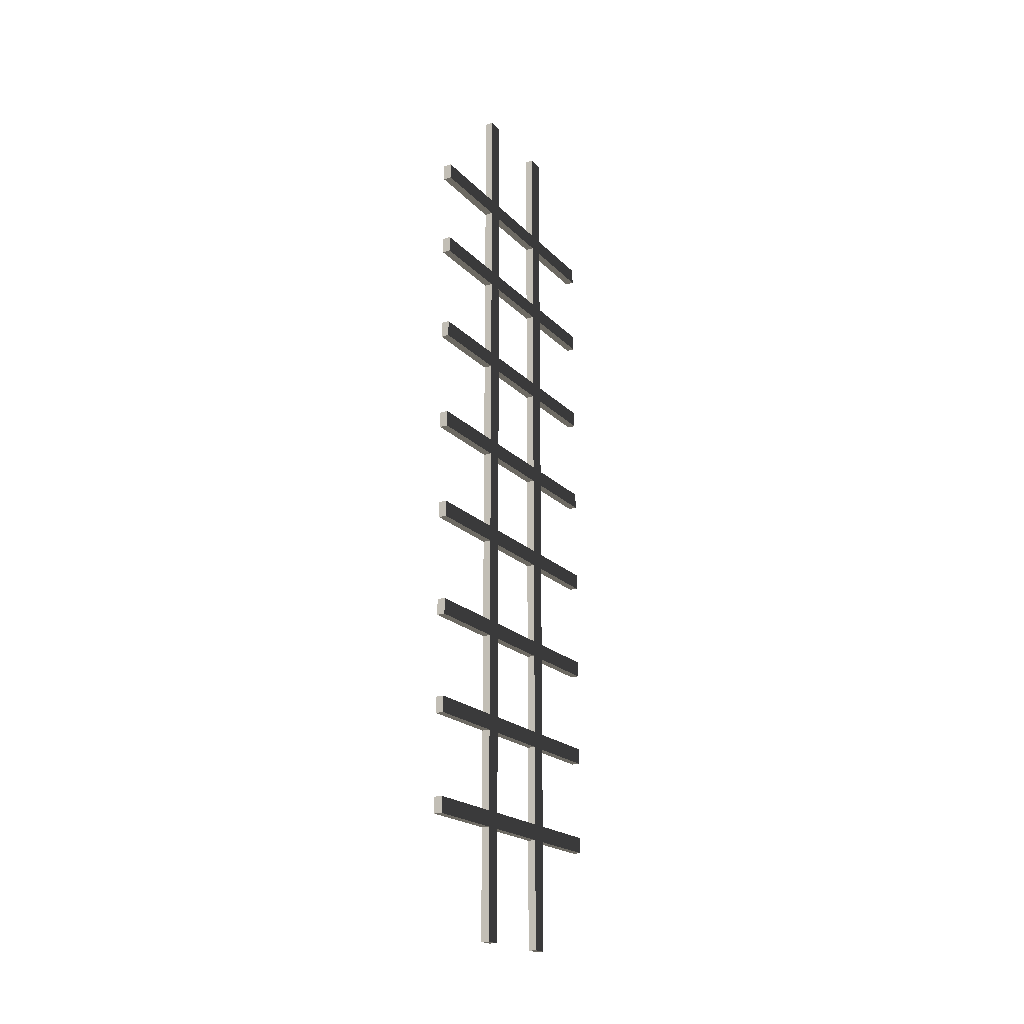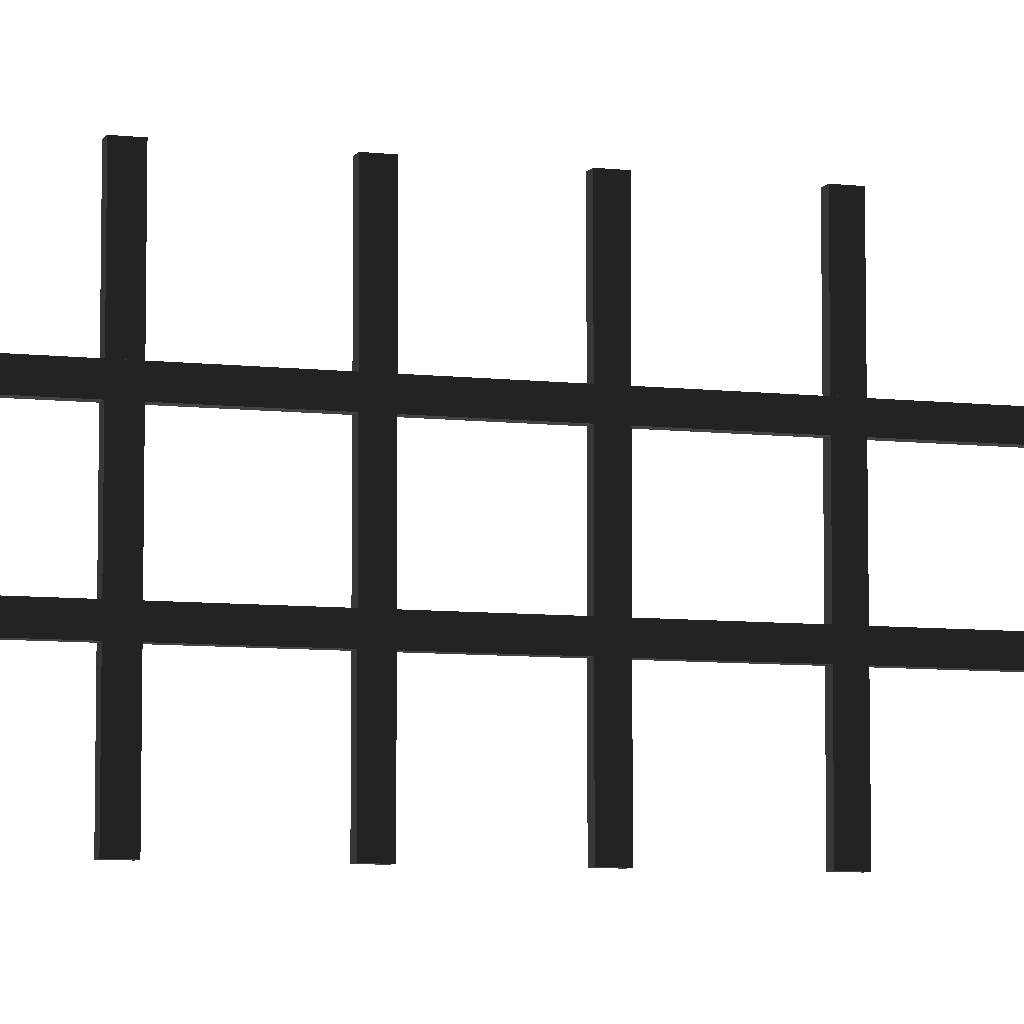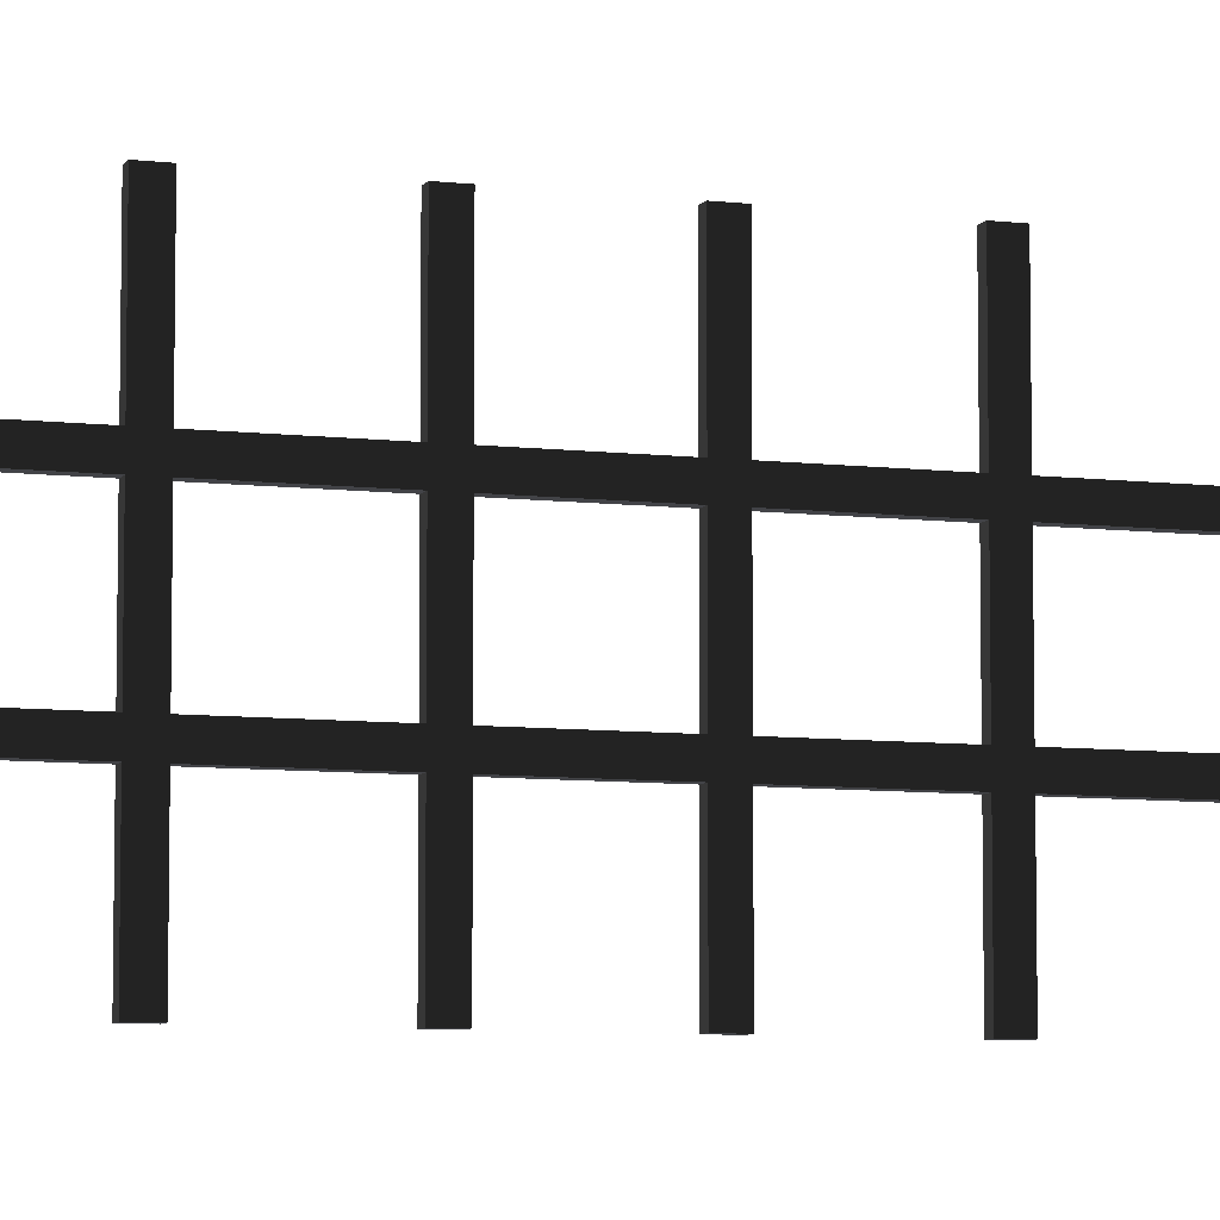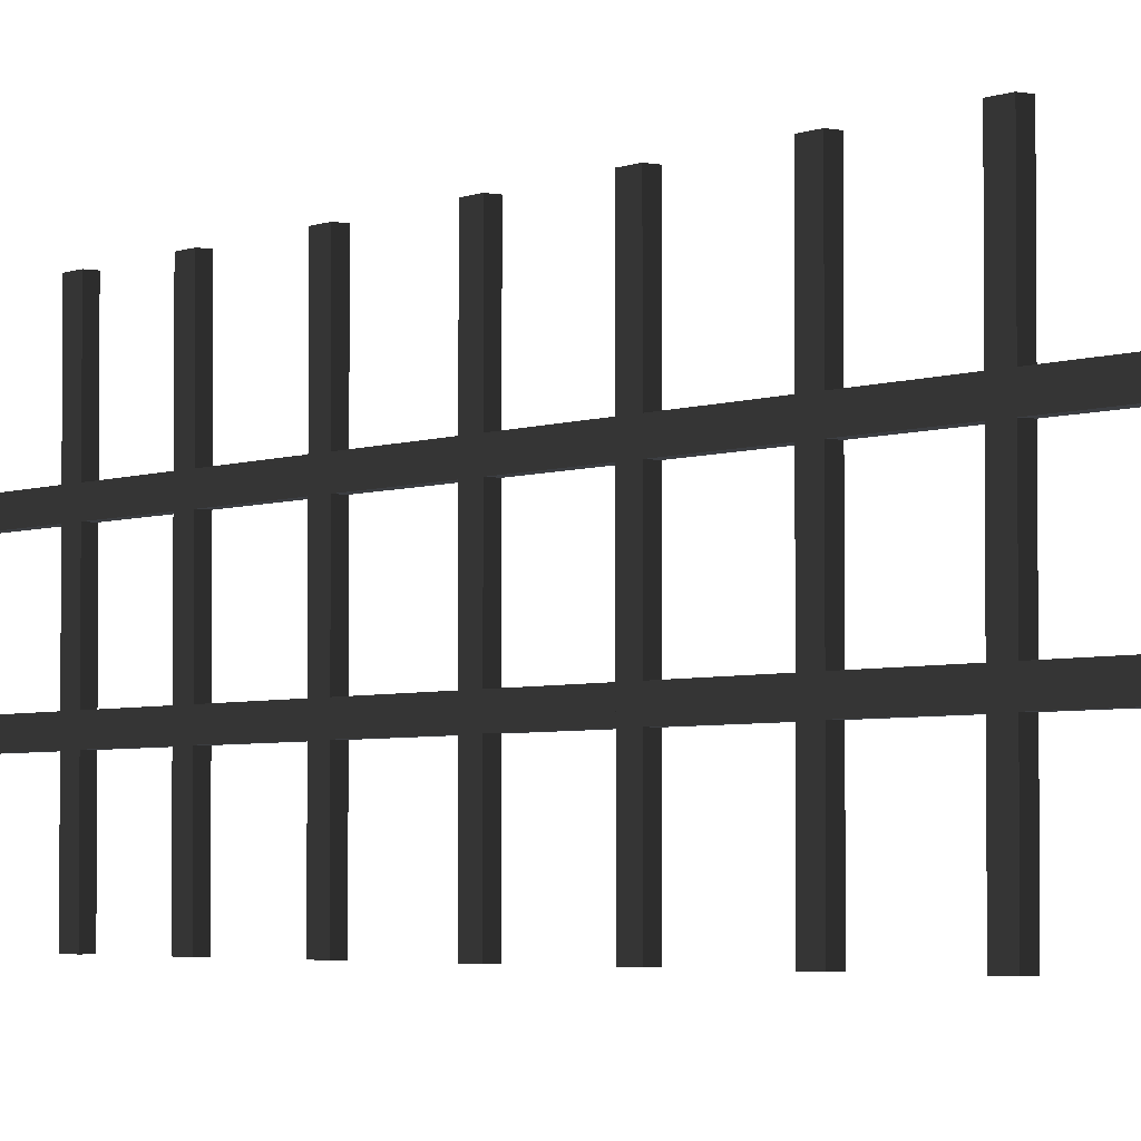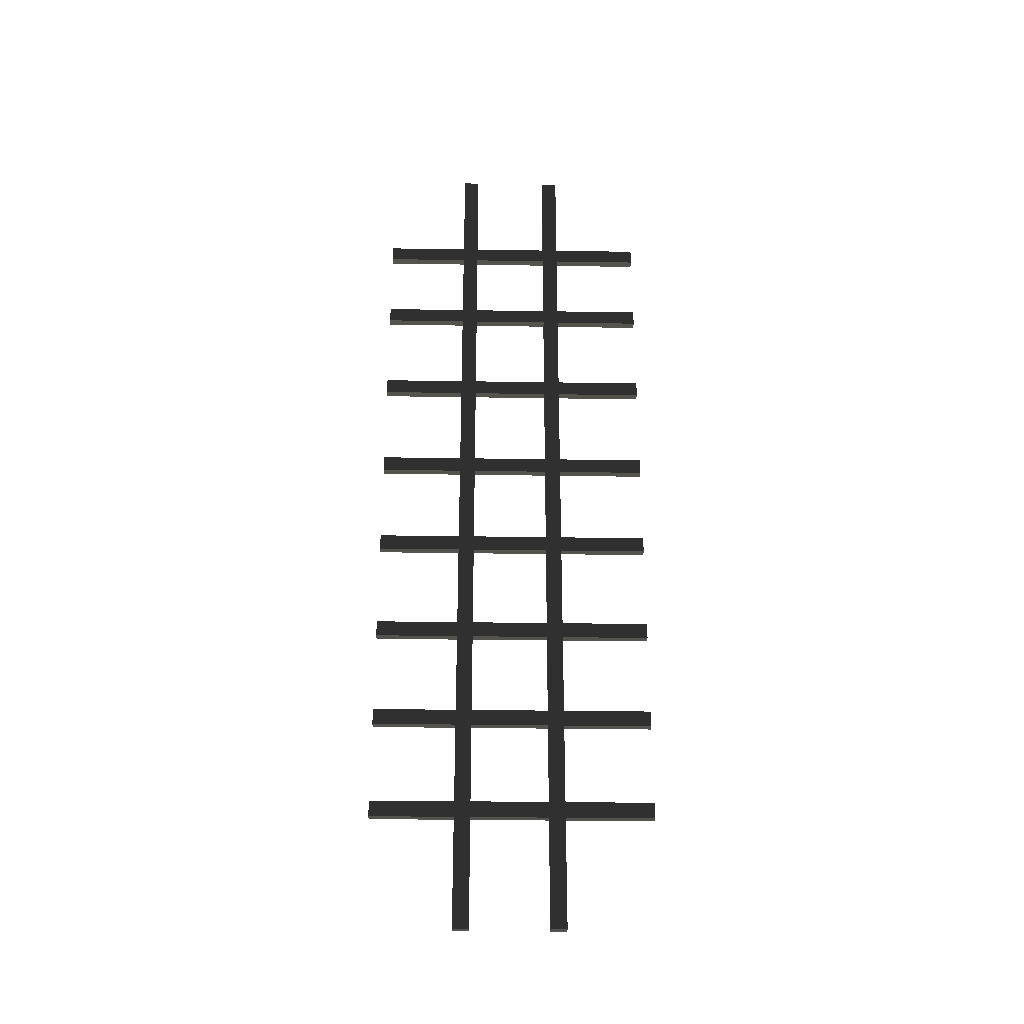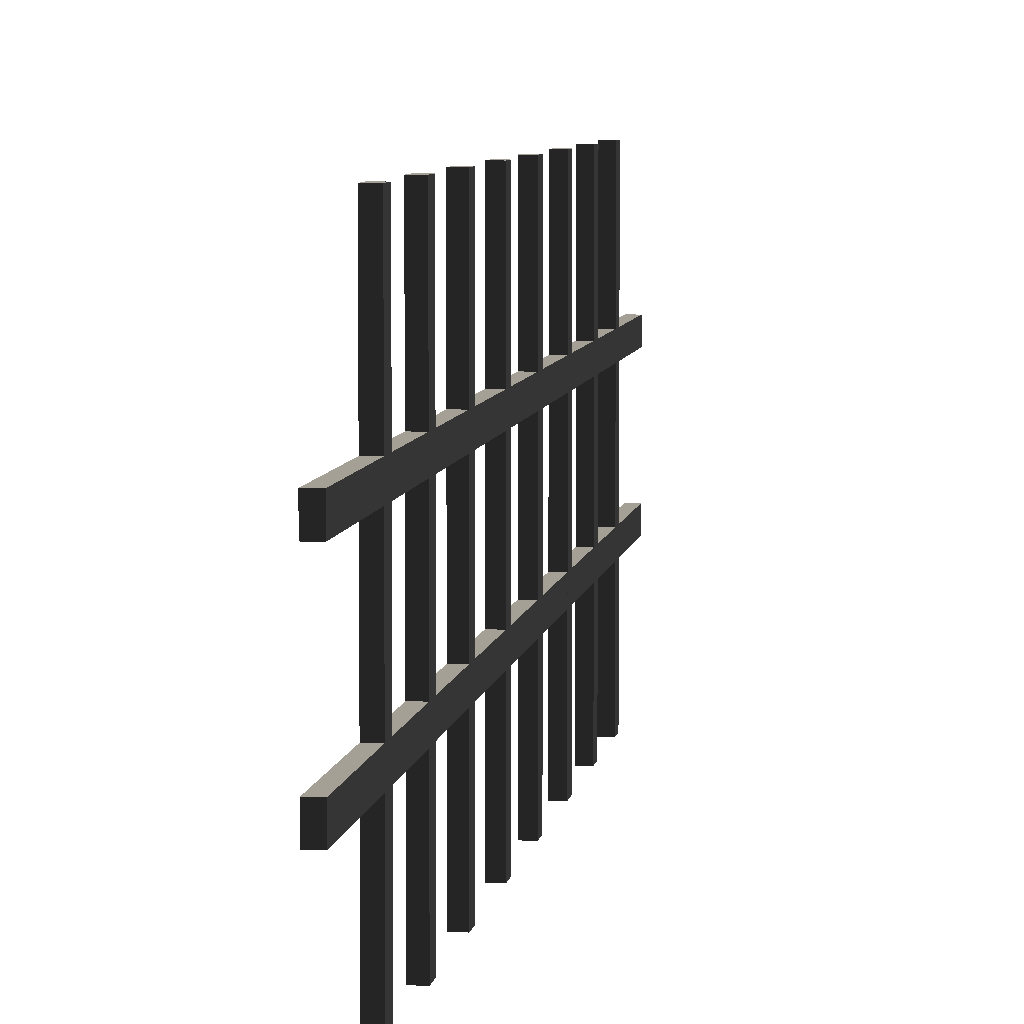
<metadata>
{"format":"obj","ext":"obj","renderer":"f3d","projection":"perspective","resolution":1024,"background":"white","views":[{"elev":-20.1,"azim":-150.1,"up":"+Z"},{"elev":-7.1,"azim":71.1,"up":"+Y"},{"elev":-7.5,"azim":70.9,"up":"+Y"},{"elev":-3.4,"azim":144.6,"up":"+Y"},{"elev":-30.2,"azim":88.7,"up":"+Z"},{"elev":5.7,"azim":-172.5,"up":"+Y"}]}
</metadata>
<code>
v 0.01774 -0.5477 1.507
v -0.01774 -0.5477 1.438
v -0.01774 -0.5477 1.507
v 0.01774 -0.5477 1.438
v 0.01774 0.6574 1.507
v 0.01774 -0.5477 1.438
v 0.01774 -0.5477 1.507
v 0.01774 0.6574 1.438
v -0.01774 0.6574 1.507
v 0.01774 0.6574 1.438
v 0.01774 0.6574 1.507
v -0.01774 0.6574 1.438
v -0.01774 -0.5477 1.507
v -0.01774 0.6574 1.438
v -0.01774 0.6574 1.507
v -0.01774 -0.5477 1.438
v 0.01774 0.6574 1.507
v -0.01774 -0.5477 1.507
v -0.01774 0.6574 1.507
v 0.01774 -0.5477 1.507
v 0.01774 -0.5477 1.438
v -0.01774 0.6574 1.438
v -0.01774 -0.5477 1.438
v 0.01774 0.6574 1.438
v 0.01774 -0.5477 1.124
v -0.01774 -0.5477 1.055
v -0.01774 -0.5477 1.124
v 0.01774 -0.5477 1.055
v 0.01774 0.6574 1.124
v 0.01774 -0.5477 1.055
v 0.01774 -0.5477 1.124
v 0.01774 0.6574 1.055
v -0.01774 0.6574 1.124
v 0.01774 0.6574 1.055
v 0.01774 0.6574 1.124
v -0.01774 0.6574 1.055
v -0.01774 -0.5477 1.124
v -0.01774 0.6574 1.055
v -0.01774 0.6574 1.124
v -0.01774 -0.5477 1.055
v 0.01774 0.6574 1.124
v -0.01774 -0.5477 1.124
v -0.01774 0.6574 1.124
v 0.01774 -0.5477 1.124
v 0.01774 -0.5477 1.055
v -0.01774 0.6574 1.055
v -0.01774 -0.5477 1.055
v 0.01774 0.6574 1.055
v 0.01774 -0.5477 0.6966
v -0.01774 -0.5477 0.6276
v -0.01774 -0.5477 0.6966
v 0.01774 -0.5477 0.6276
v 0.01774 0.6574 0.6966
v 0.01774 -0.5477 0.6276
v 0.01774 -0.5477 0.6966
v 0.01774 0.6574 0.6276
v -0.01774 0.6574 0.6966
v 0.01774 0.6574 0.6276
v 0.01774 0.6574 0.6966
v -0.01774 0.6574 0.6276
v -0.01774 -0.5477 0.6966
v -0.01774 0.6574 0.6276
v -0.01774 0.6574 0.6966
v -0.01774 -0.5477 0.6276
v 0.01774 0.6574 0.6966
v -0.01774 -0.5477 0.6966
v -0.01774 0.6574 0.6966
v 0.01774 -0.5477 0.6966
v 0.01774 -0.5477 0.6276
v -0.01774 0.6574 0.6276
v -0.01774 -0.5477 0.6276
v 0.01774 0.6574 0.6276
v 0.01774 -0.5477 0.2572
v -0.01774 -0.5477 0.1882
v -0.01774 -0.5477 0.2572
v 0.01774 -0.5477 0.1882
v 0.01774 0.6574 0.2572
v 0.01774 -0.5477 0.1882
v 0.01774 -0.5477 0.2572
v 0.01774 0.6574 0.1882
v -0.01774 0.6574 0.2572
v 0.01774 0.6574 0.1882
v 0.01774 0.6574 0.2572
v -0.01774 0.6574 0.1882
v -0.01774 -0.5477 0.2572
v -0.01774 0.6574 0.1882
v -0.01774 0.6574 0.2572
v -0.01774 -0.5477 0.1882
v 0.01774 0.6574 0.2572
v -0.01774 -0.5477 0.2572
v -0.01774 0.6574 0.2572
v 0.01774 -0.5477 0.2572
v 0.01774 -0.5477 0.1882
v -0.01774 0.6574 0.1882
v -0.01774 -0.5477 0.1882
v 0.01774 0.6574 0.1882
v 0.01774 -0.5477 -0.1645
v -0.01774 -0.5477 -0.2335
v -0.01774 -0.5477 -0.1645
v 0.01774 -0.5477 -0.2335
v 0.01774 0.6574 -0.1645
v 0.01774 -0.5477 -0.2335
v 0.01774 -0.5477 -0.1645
v 0.01774 0.6574 -0.2335
v -0.01774 0.6574 -0.1645
v 0.01774 0.6574 -0.2335
v 0.01774 0.6574 -0.1645
v -0.01774 0.6574 -0.2335
v -0.01774 -0.5477 -0.1645
v -0.01774 0.6574 -0.2335
v -0.01774 0.6574 -0.1645
v -0.01774 -0.5477 -0.2335
v 0.01774 0.6574 -0.1645
v -0.01774 -0.5477 -0.1645
v -0.01774 0.6574 -0.1645
v 0.01774 -0.5477 -0.1645
v 0.01774 -0.5477 -0.2335
v -0.01774 0.6574 -0.2335
v -0.01774 -0.5477 -0.2335
v 0.01774 0.6574 -0.2335
v 0.01774 -0.5477 -0.6041
v -0.01774 -0.5477 -0.6732
v -0.01774 -0.5477 -0.6041
v 0.01774 -0.5477 -0.6732
v 0.01774 0.6574 -0.6041
v 0.01774 -0.5477 -0.6732
v 0.01774 -0.5477 -0.6041
v 0.01774 0.6574 -0.6732
v -0.01774 0.6574 -0.6041
v 0.01774 0.6574 -0.6732
v 0.01774 0.6574 -0.6041
v -0.01774 0.6574 -0.6732
v -0.01774 -0.5477 -0.6041
v -0.01774 0.6574 -0.6732
v -0.01774 0.6574 -0.6041
v -0.01774 -0.5477 -0.6732
v 0.01774 0.6574 -0.6041
v -0.01774 -0.5477 -0.6041
v -0.01774 0.6574 -0.6041
v 0.01774 -0.5477 -0.6041
v 0.01774 -0.5477 -0.6732
v -0.01774 0.6574 -0.6732
v -0.01774 -0.5477 -0.6732
v 0.01774 0.6574 -0.6732
v 0.01774 -0.5477 -1.028
v -0.01774 -0.5477 -1.097
v -0.01774 -0.5477 -1.028
v 0.01774 -0.5477 -1.097
v 0.01774 0.6574 -1.028
v 0.01774 -0.5477 -1.097
v 0.01774 -0.5477 -1.028
v 0.01774 0.6574 -1.097
v -0.01774 0.6574 -1.028
v 0.01774 0.6574 -1.097
v 0.01774 0.6574 -1.028
v -0.01774 0.6574 -1.097
v -0.01774 -0.5477 -1.028
v -0.01774 0.6574 -1.097
v -0.01774 0.6574 -1.028
v -0.01774 -0.5477 -1.097
v 0.01774 0.6574 -1.028
v -0.01774 -0.5477 -1.028
v -0.01774 0.6574 -1.028
v 0.01774 -0.5477 -1.028
v 0.01774 -0.5477 -1.097
v -0.01774 0.6574 -1.097
v -0.01774 -0.5477 -1.097
v 0.01774 0.6574 -1.097
v 0.01774 -0.5477 -1.445
v -0.01774 -0.5477 -1.514
v -0.01774 -0.5477 -1.445
v 0.01774 -0.5477 -1.514
v 0.01774 0.6574 -1.445
v 0.01774 -0.5477 -1.514
v 0.01774 -0.5477 -1.445
v 0.01774 0.6574 -1.514
v -0.01774 0.6574 -1.445
v 0.01774 0.6574 -1.514
v 0.01774 0.6574 -1.445
v -0.01774 0.6574 -1.514
v -0.01774 -0.5477 -1.445
v -0.01774 0.6574 -1.514
v -0.01774 0.6574 -1.445
v -0.01774 -0.5477 -1.514
v 0.01774 0.6574 -1.445
v -0.01774 -0.5477 -1.445
v -0.01774 0.6574 -1.445
v 0.01774 -0.5477 -1.445
v 0.01774 -0.5477 -1.514
v -0.01774 0.6574 -1.514
v -0.01774 -0.5477 -1.514
v 0.01774 0.6574 -1.514
v 0.01774 0.2802 1.944
v -0.01774 0.2111 1.944
v -0.01774 0.2802 1.944
v 0.01774 0.2111 1.944
v 0.01774 0.2802 -1.989
v 0.01774 0.2111 1.944
v 0.01774 0.2802 1.944
v 0.01774 0.2111 -1.989
v -0.01774 0.2802 -1.989
v 0.01774 0.2111 -1.989
v 0.01774 0.2802 -1.989
v -0.01774 0.2111 -1.989
v -0.01774 0.2802 1.944
v -0.01774 0.2111 -1.989
v -0.01774 0.2802 -1.989
v -0.01774 0.2111 1.944
v 0.01774 0.2802 -1.989
v -0.01774 0.2802 1.944
v -0.01774 0.2802 -1.989
v 0.01774 0.2802 1.944
v 0.01774 0.2111 1.944
v -0.01774 0.2111 -1.989
v -0.01774 0.2111 1.944
v 0.01774 0.2111 -1.989
v 0.01774 -0.1206 1.944
v -0.01774 -0.1897 1.944
v -0.01774 -0.1206 1.944
v 0.01774 -0.1897 1.944
v 0.01774 -0.1206 -1.989
v 0.01774 -0.1897 1.944
v 0.01774 -0.1206 1.944
v 0.01774 -0.1897 -1.989
v -0.01774 -0.1206 -1.989
v 0.01774 -0.1897 -1.989
v 0.01774 -0.1206 -1.989
v -0.01774 -0.1897 -1.989
v -0.01774 -0.1206 1.944
v -0.01774 -0.1897 -1.989
v -0.01774 -0.1206 -1.989
v -0.01774 -0.1897 1.944
v 0.01774 -0.1206 -1.989
v -0.01774 -0.1206 1.944
v -0.01774 -0.1206 -1.989
v 0.01774 -0.1206 1.944
v 0.01774 -0.1897 1.944
v -0.01774 -0.1897 -1.989
v -0.01774 -0.1897 1.944
v 0.01774 -0.1897 -1.989
g net3_14756_61
f 1 3 2
f 4 1 2
f 5 7 6
f 8 5 6
f 9 11 10
f 12 9 10
f 13 15 14
f 16 13 14
f 17 19 18
f 20 17 18
f 21 23 22
f 24 21 22
f 25 27 26
f 28 25 26
f 29 31 30
f 32 29 30
f 33 35 34
f 36 33 34
f 37 39 38
f 40 37 38
f 41 43 42
f 44 41 42
f 45 47 46
f 48 45 46
f 49 51 50
f 52 49 50
f 53 55 54
f 56 53 54
f 57 59 58
f 60 57 58
f 61 63 62
f 64 61 62
f 65 67 66
f 68 65 66
f 69 71 70
f 72 69 70
f 73 75 74
f 76 73 74
f 77 79 78
f 80 77 78
f 81 83 82
f 84 81 82
f 85 87 86
f 88 85 86
f 89 91 90
f 92 89 90
f 93 95 94
f 96 93 94
f 97 99 98
f 100 97 98
f 101 103 102
f 104 101 102
f 105 107 106
f 108 105 106
f 109 111 110
f 112 109 110
f 113 115 114
f 116 113 114
f 117 119 118
f 120 117 118
f 121 123 122
f 124 121 122
f 125 127 126
f 128 125 126
f 129 131 130
f 132 129 130
f 133 135 134
f 136 133 134
f 137 139 138
f 140 137 138
f 141 143 142
f 144 141 142
f 145 147 146
f 148 145 146
f 149 151 150
f 152 149 150
f 153 155 154
f 156 153 154
f 157 159 158
f 160 157 158
f 161 163 162
f 164 161 162
f 165 167 166
f 168 165 166
f 169 171 170
f 172 169 170
f 173 175 174
f 176 173 174
f 177 179 178
f 180 177 178
f 181 183 182
f 184 181 182
f 185 187 186
f 188 185 186
f 189 191 190
f 192 189 190
f 193 195 194
f 196 193 194
f 197 199 198
f 200 197 198
f 201 203 202
f 204 201 202
f 205 207 206
f 208 205 206
f 209 211 210
f 212 209 210
f 213 215 214
f 216 213 214
f 217 219 218
f 220 217 218
f 221 223 222
f 224 221 222
f 225 227 226
f 228 225 226
f 229 231 230
f 232 229 230
f 233 235 234
f 236 233 234
f 237 239 238
f 240 237 238

</code>
